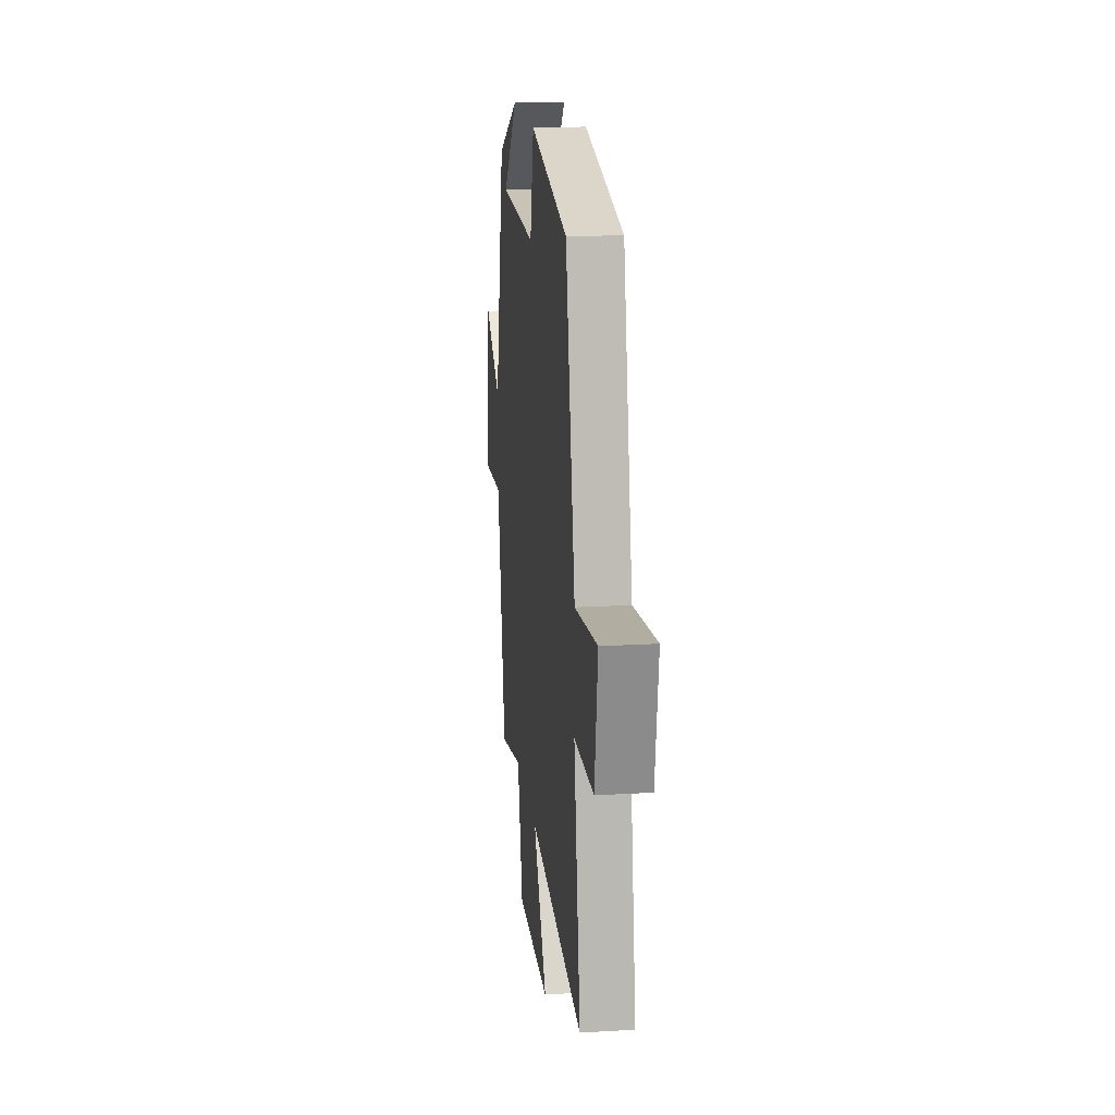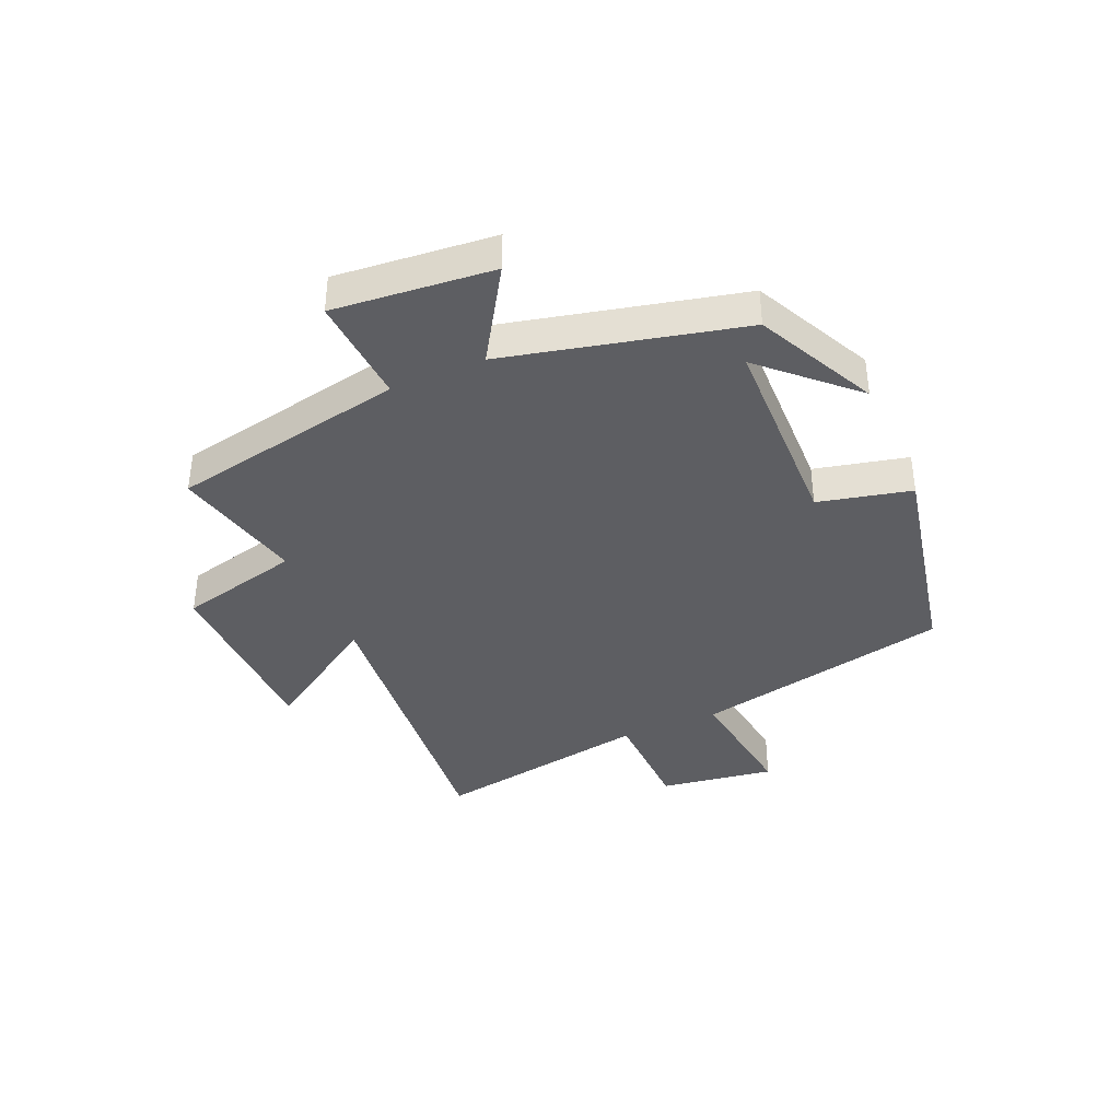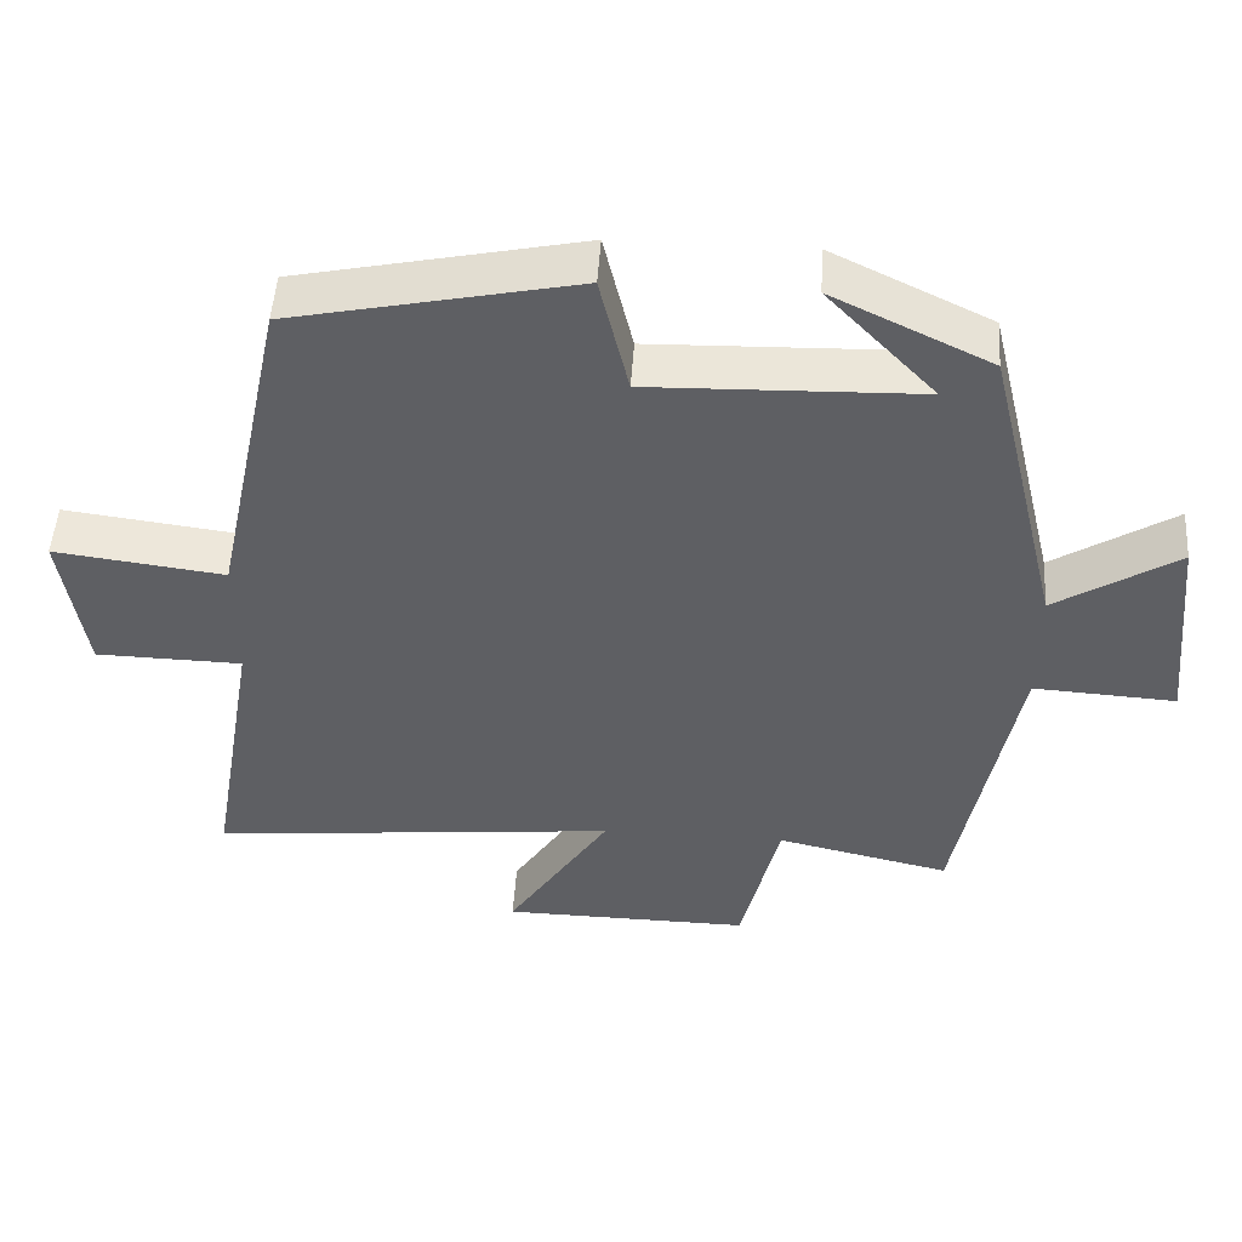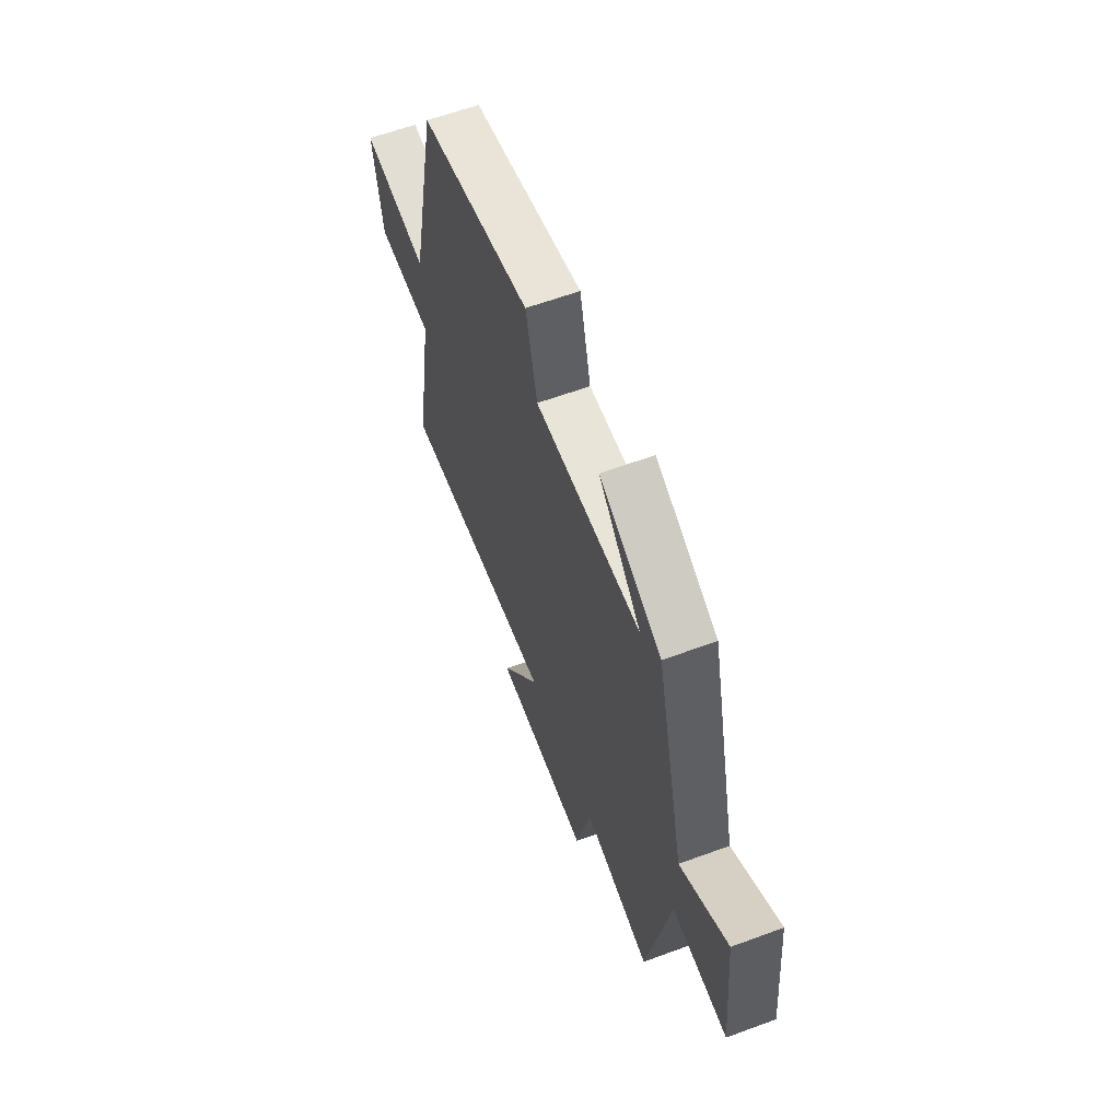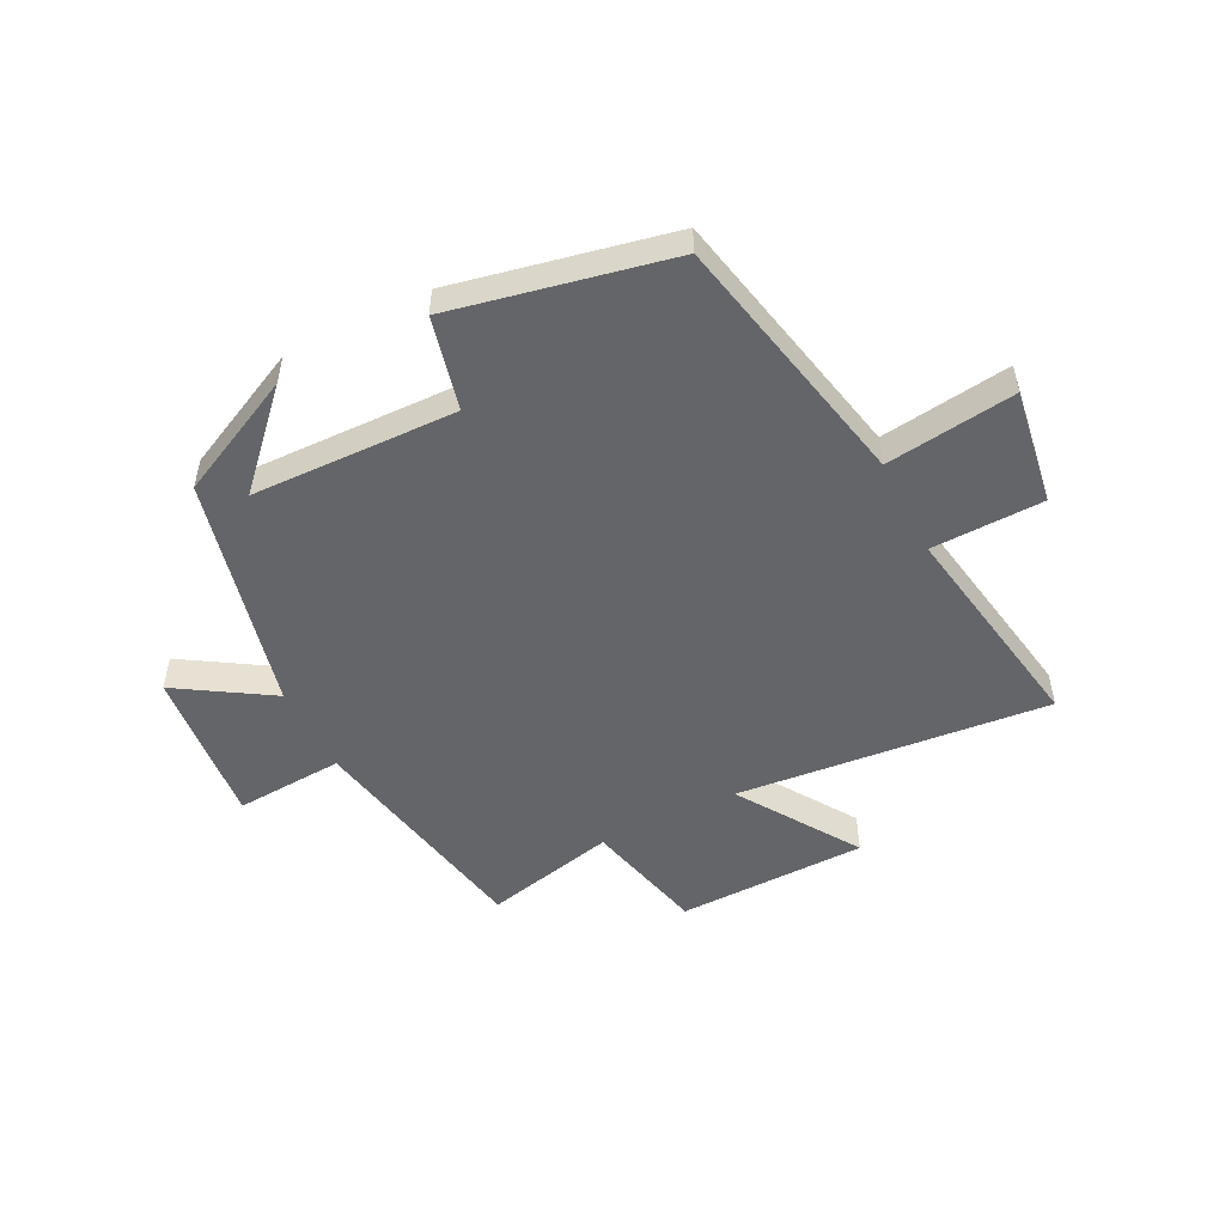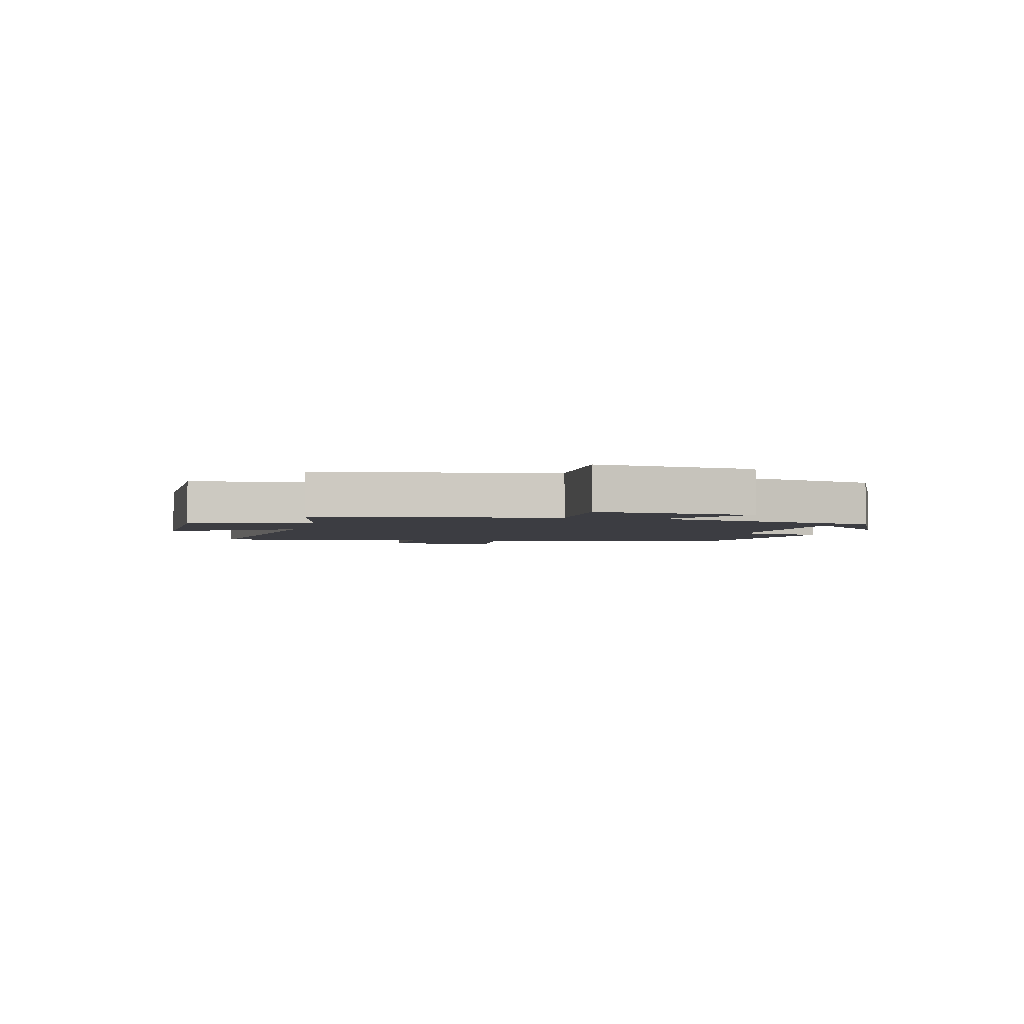
<metadata>
{"format":"obj","ext":"obj","renderer":"f3d","projection":"perspective","resolution":1024,"background":"white","views":[{"elev":17.7,"azim":83.4,"up":"+Z"},{"elev":-38.5,"azim":-66.3,"up":"+Y"},{"elev":49.3,"azim":-176.3,"up":"+Z"},{"elev":61.2,"azim":-110.6,"up":"+Z"},{"elev":-51.4,"azim":26.9,"up":"+Y"},{"elev":-2.9,"azim":-104.6,"up":"+Y"}]}
</metadata>
<code>
v -0.424 0.07 -0.55
v -0.5 0.07 -0.153
v -0.683 0.07 -0.164
v -0.657 0.07 0.104
v -0.5 0.07 0.005
v -0.405 0.07 0.402
v -0.202 0.07 0.5
v -0.341 0.07 0.354
v 0.005 0.07 0.344
v 0.042 0.07 0.5
v 0.408 0.07 0.423
v 0.5 0.07 -0.012
v 0.719 0.07 0.016
v 0.689 0.07 -0.178
v 0.5 0.07 -0.182
v 0.563 0.07 -0.552
v 0.037 0.07 -0.5
v 0.169 0.07 -0.702
v -0.151 0.07 -0.706
v -0.201 0.07 -0.5
v -0.424 0 -0.55
v -0.5 0 -0.153
v -0.683 0 -0.164
v -0.657 0 0.104
v -0.5 0 0.005
v -0.405 0 0.402
v -0.202 0 0.5
v -0.341 0 0.354
v 0.005 0 0.344
v 0.042 0 0.5
v 0.408 0 0.423
v 0.5 0 -0.012
v 0.719 0 0.016
v 0.689 0 -0.178
v 0.5 0 -0.182
v 0.563 0 -0.552
v 0.037 0 -0.5
v 0.169 0 -0.702
v -0.151 0 -0.706
v -0.201 0 -0.5
f 17 18 19 20
f 15 16 17
f 15 17 20
f 12 13 14 15
f 9 10 11 12
f 8 9 12 15
f 6 7 8
f 5 6 8
f 5 8 15 20
f 2 3 4 5
f 1 2 5 20
f 40 39 38 37
f 37 36 35
f 40 37 35
f 35 34 33 32
f 32 31 30 29
f 35 32 29 28
f 28 27 26
f 28 26 25
f 40 35 28 25
f 25 24 23 22
f 40 25 22 21
f 1 21 22 2
f 2 22 23 3
f 3 23 24 4
f 4 24 25 5
f 5 25 26 6
f 6 26 27 7
f 7 27 28 8
f 8 28 29 9
f 9 29 30 10
f 10 30 31 11
f 11 31 32 12
f 12 32 33 13
f 13 33 34 14
f 14 34 35 15
f 15 35 36 16
f 16 36 37 17
f 17 37 38 18
f 18 38 39 19
f 19 39 40 20
f 20 40 21 1

</code>
